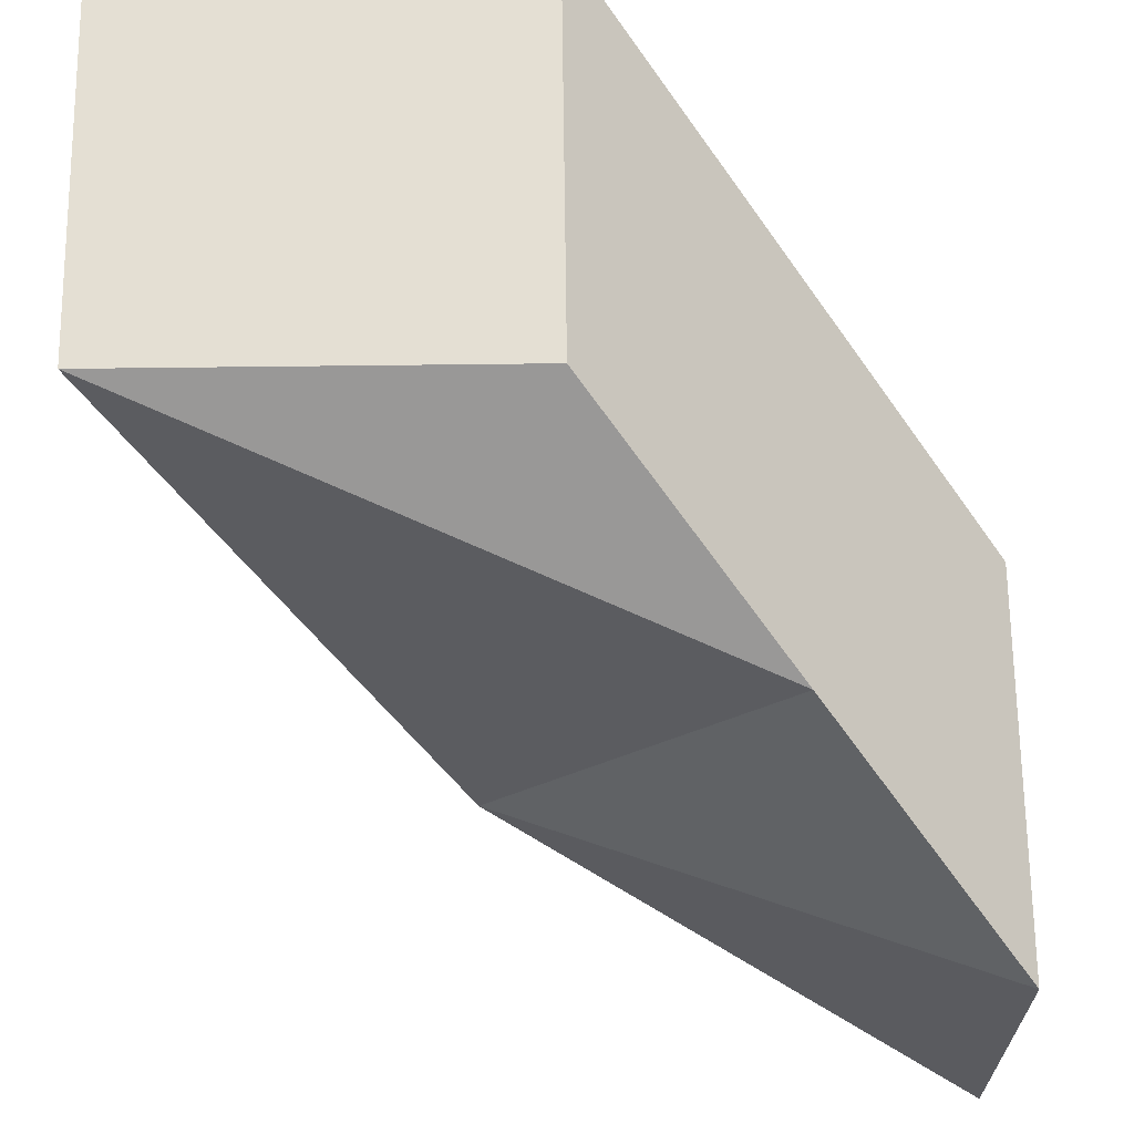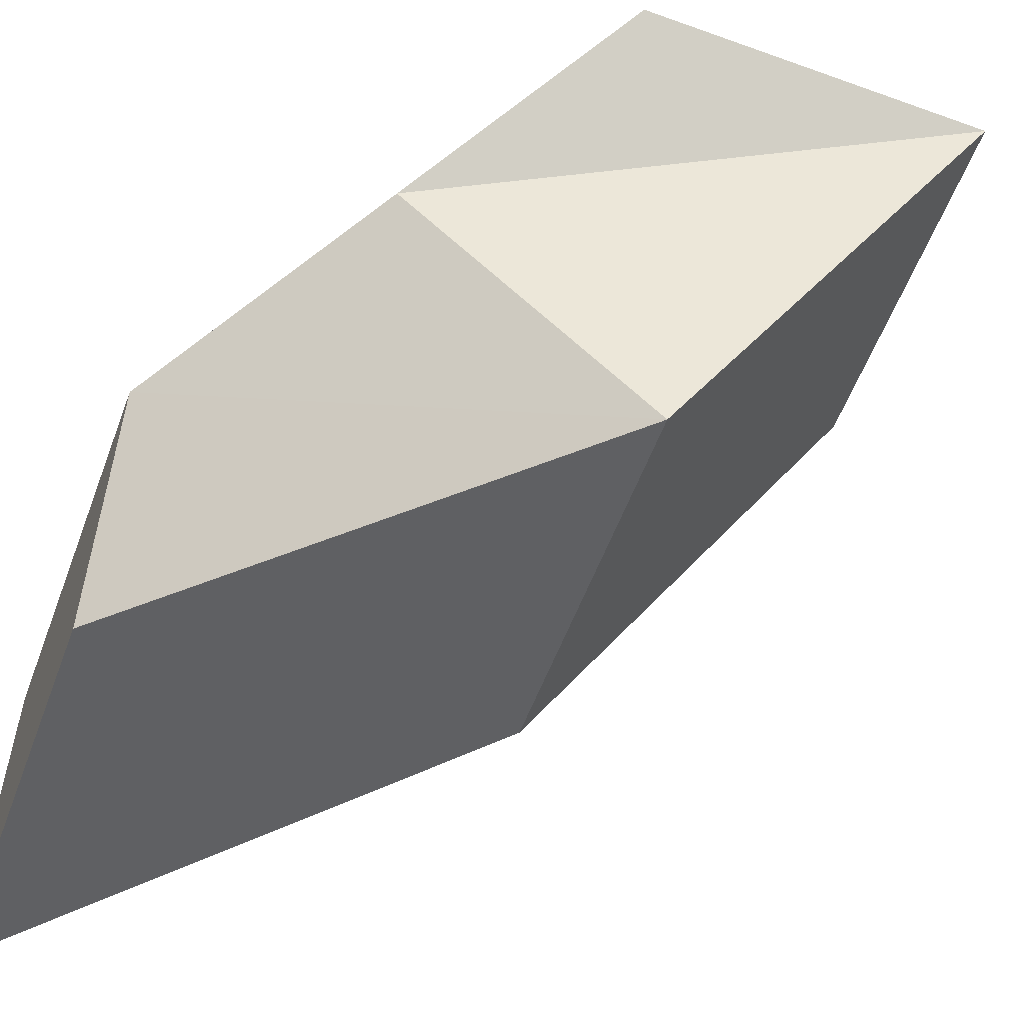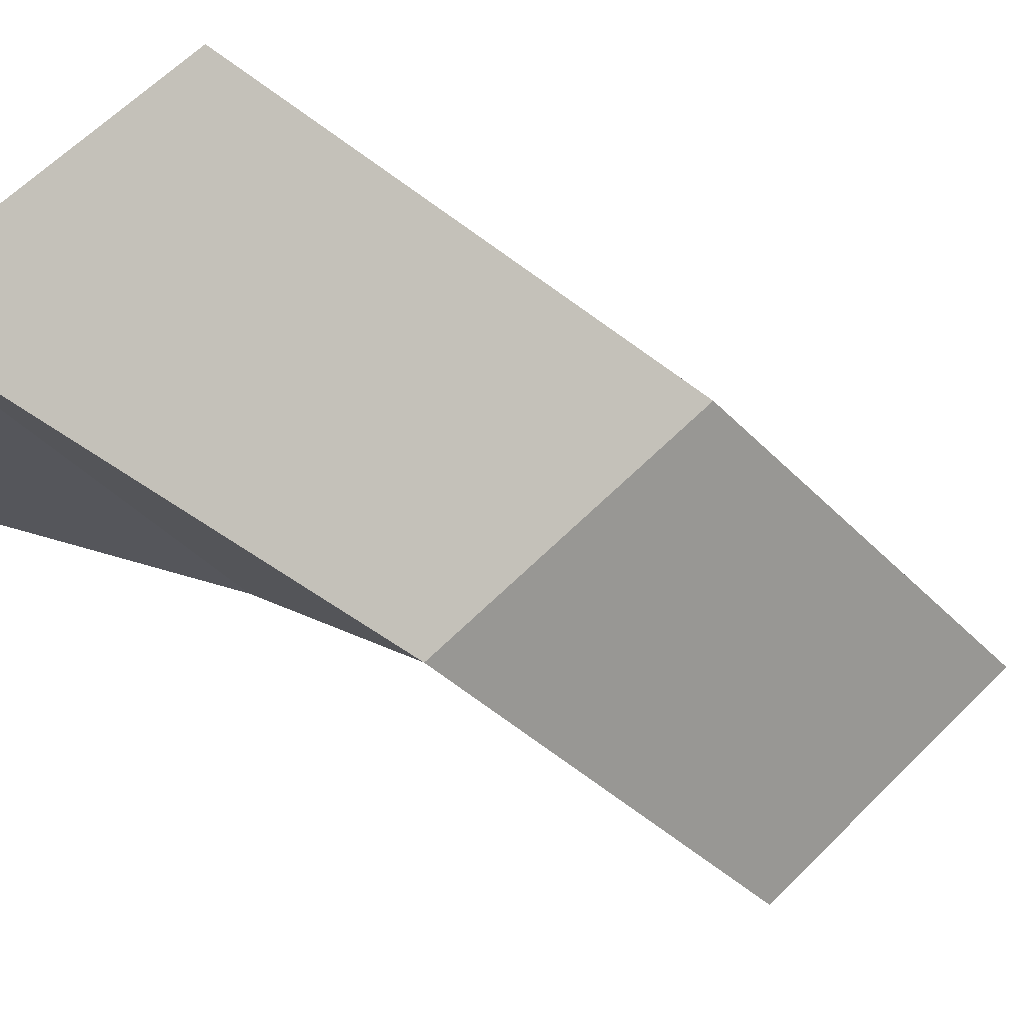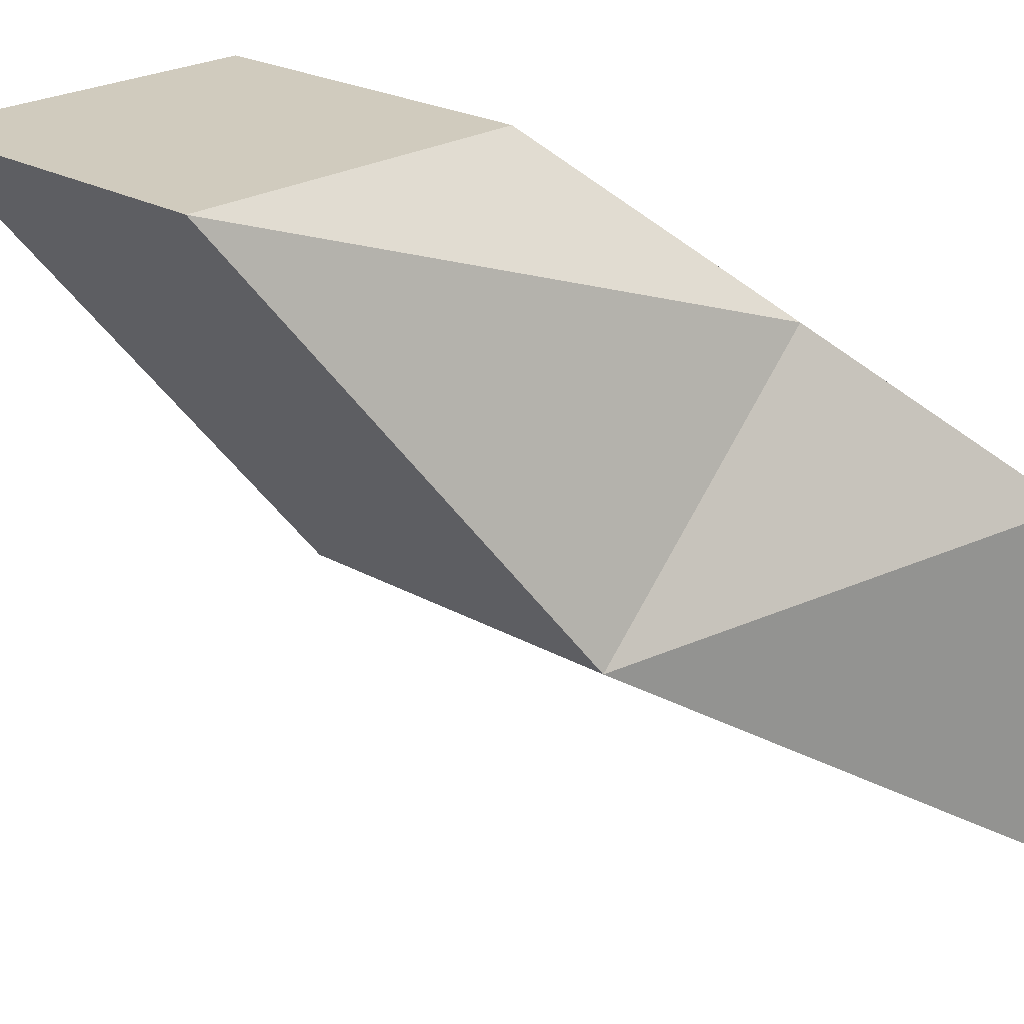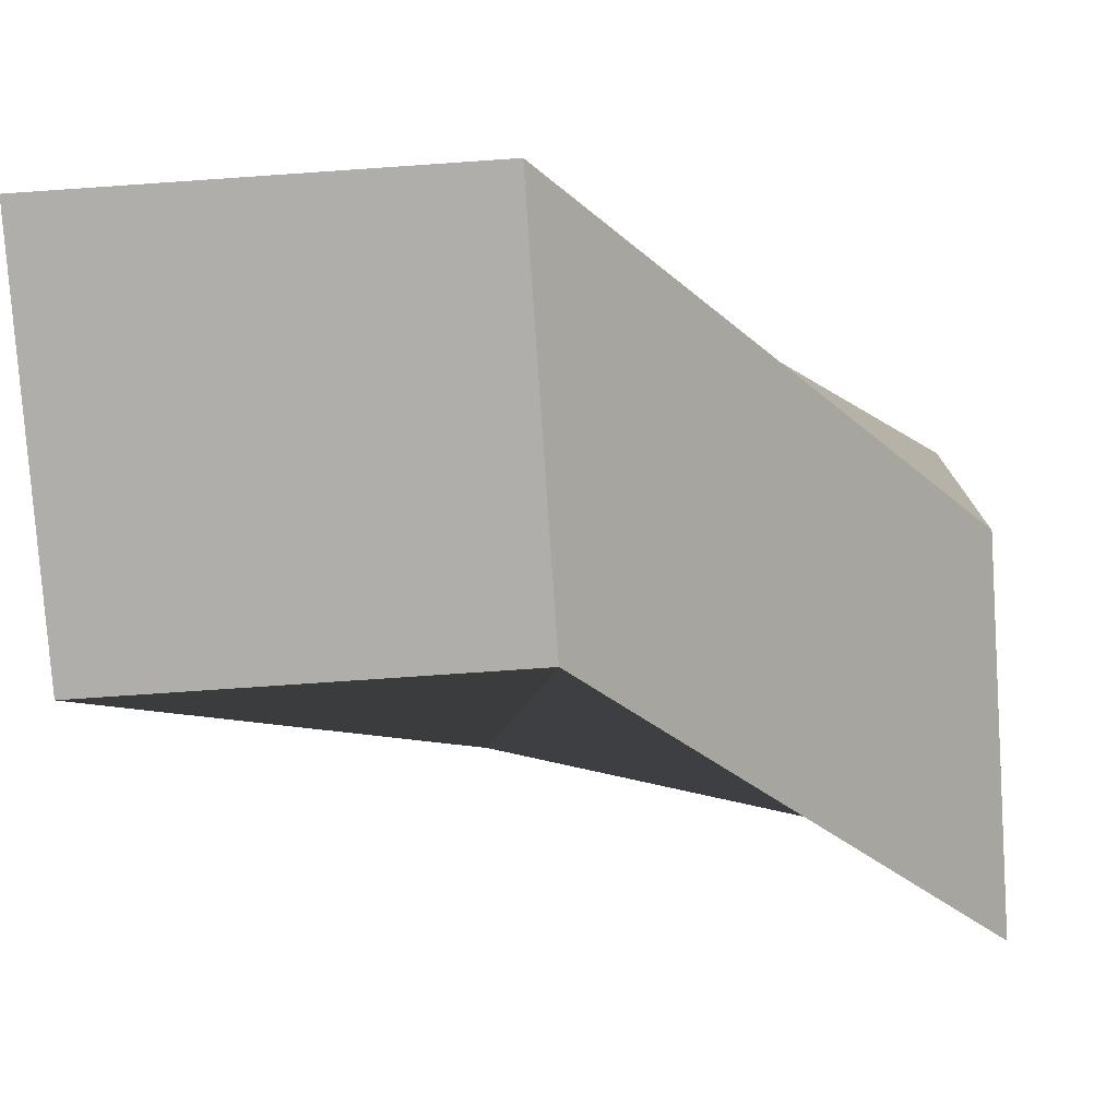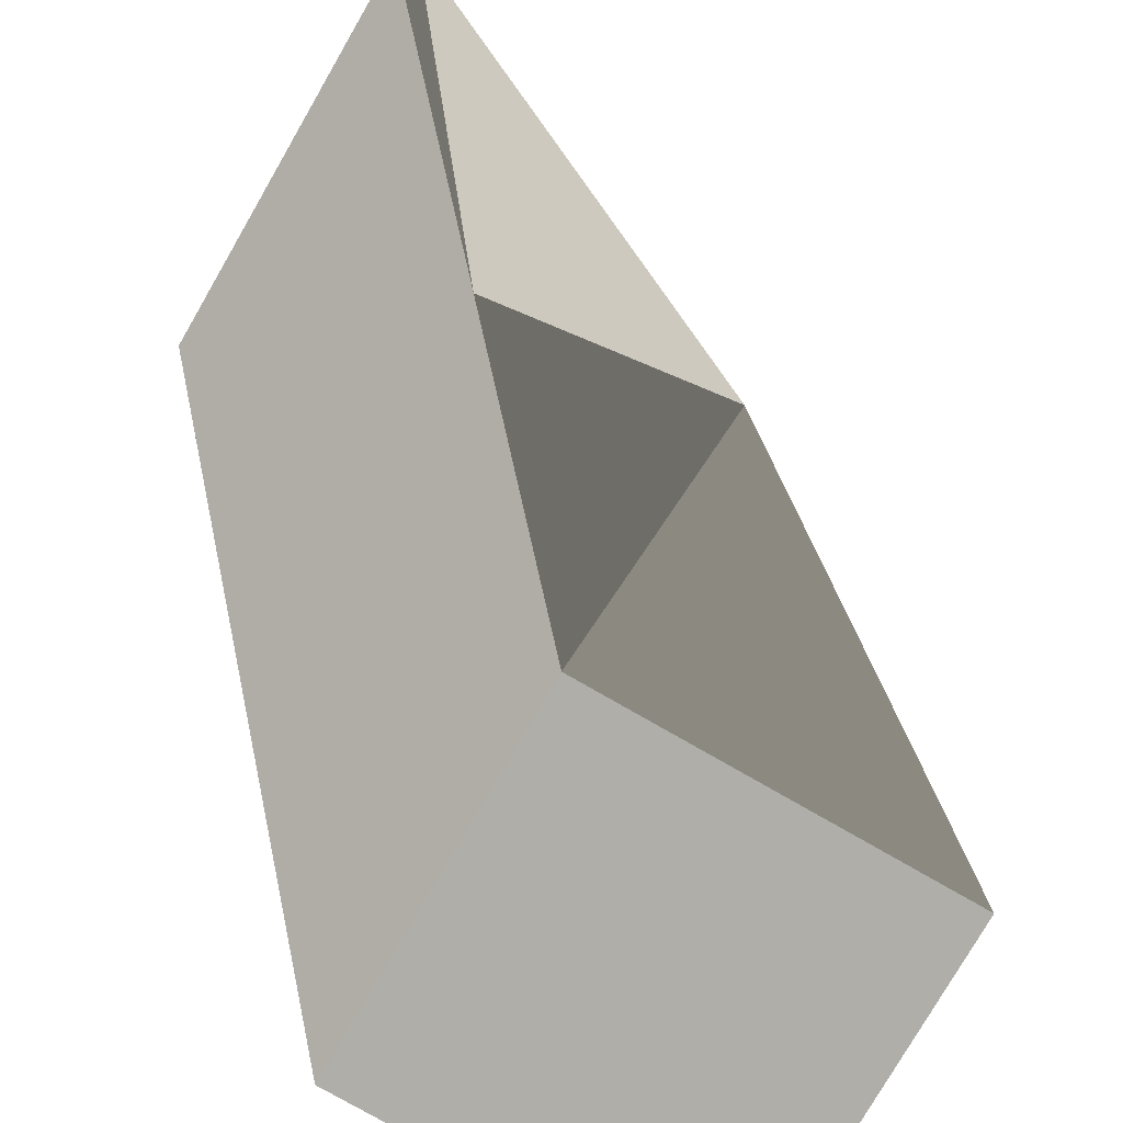
<metadata>
{"format":"obj","ext":"obj","renderer":"f3d","projection":"perspective","resolution":1024,"background":"white","views":[{"elev":66.4,"azim":-90.7,"up":"+Z"},{"elev":-57.1,"azim":69.5,"up":"+Z"},{"elev":63.8,"azim":135.1,"up":"+Y"},{"elev":23.4,"azim":-136.2,"up":"+Z"},{"elev":-77.7,"azim":-86.1,"up":"+Y"},{"elev":-77.5,"azim":60.0,"up":"+Y"}]}
</metadata>
<code>
v 0.5 0.5 0.5
v 0 0.5 0.5
v 0.25 0.1036 -0.1036
v -0.25 0.1036 -0.1036
v 0.5 0 0.5
v 0 0 0.5
v 0.25 -0.25 0.25
v -0.25 -0.25 0.25
v 0 -0.5 0
v -0.5 -0.5 0
v 0 -0.5 -0.5
v -0.5 -0.5 -0.5
f 3 4 2 1
f 4 3 11 12
f 11 3 9
f 3 7 9
f 3 1 7
f 7 1 5
f 1 2 6 5
f 6 2 8
f 4 8 2
f 8 4 10
f 10 4 12
f 9 10 12 11
f 5 6 10 9

</code>
